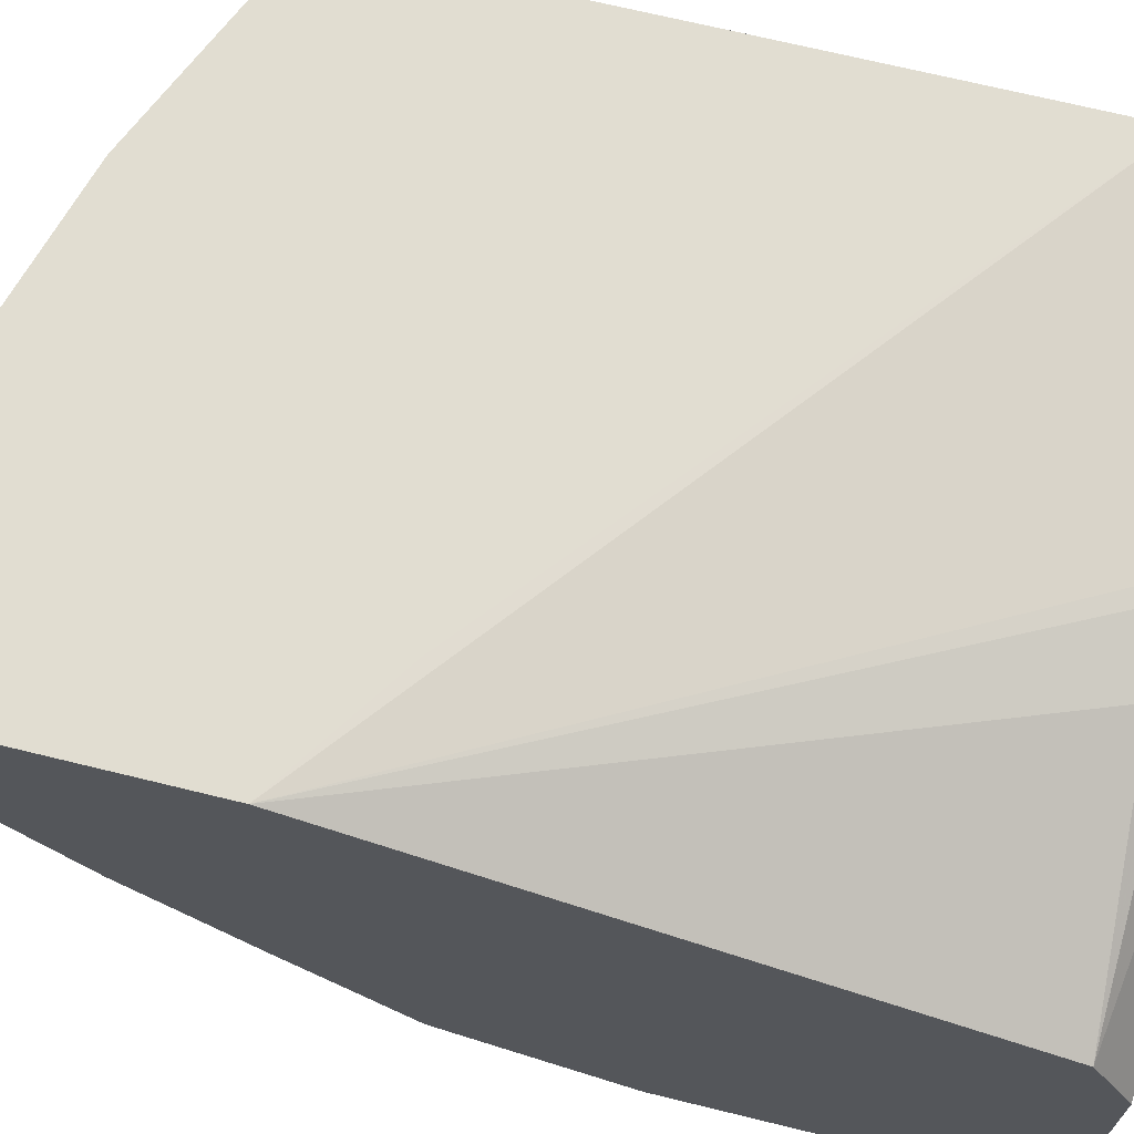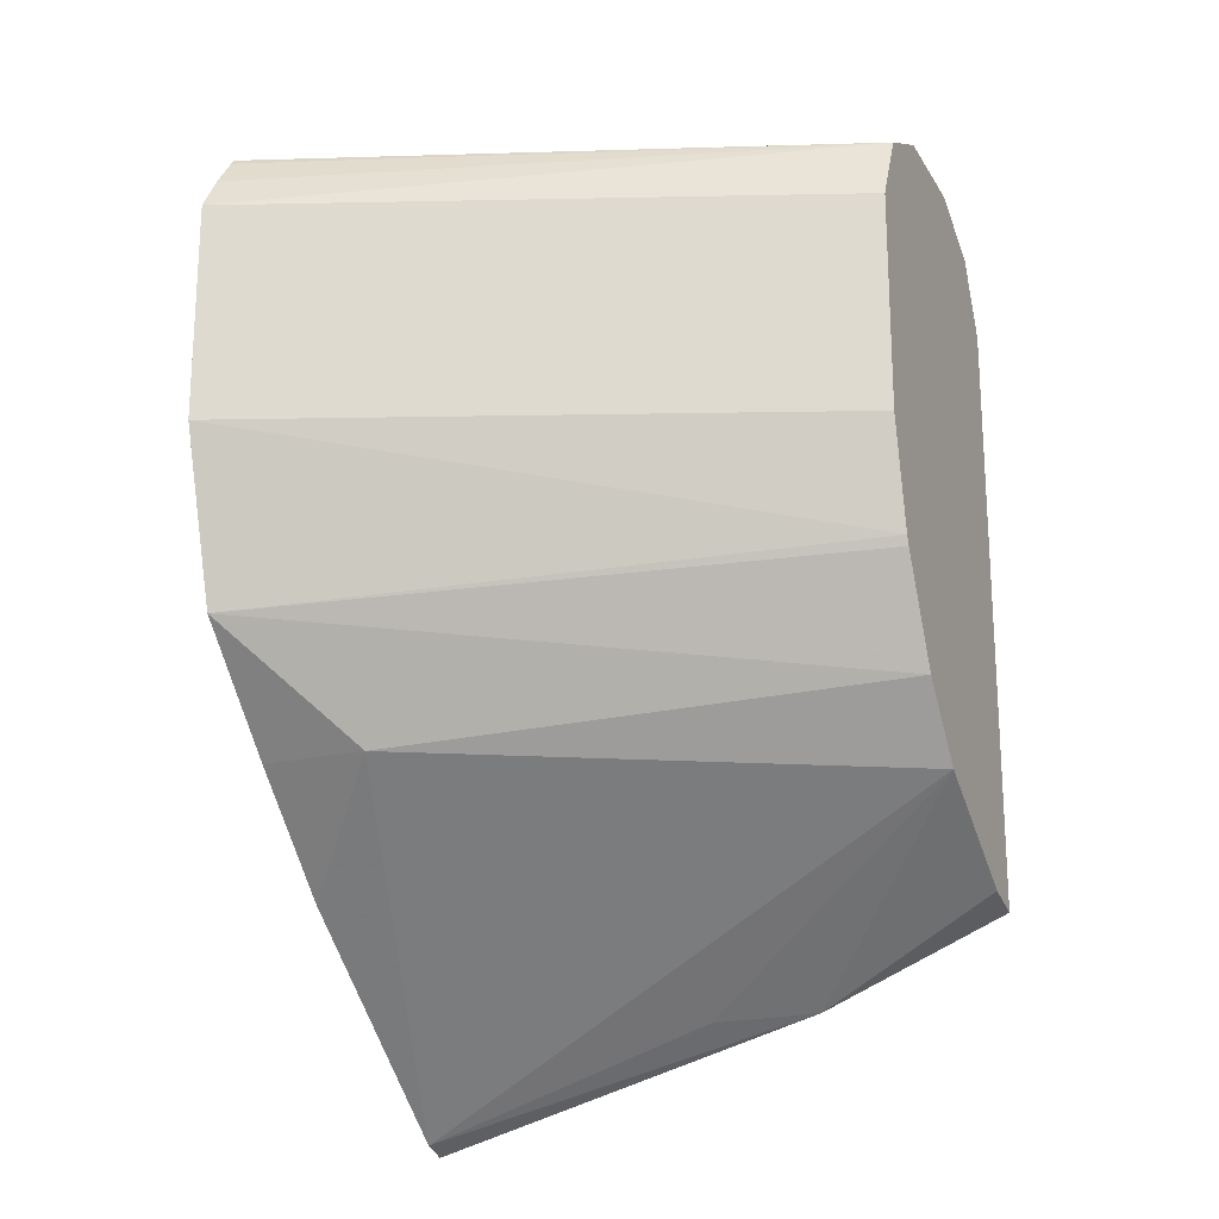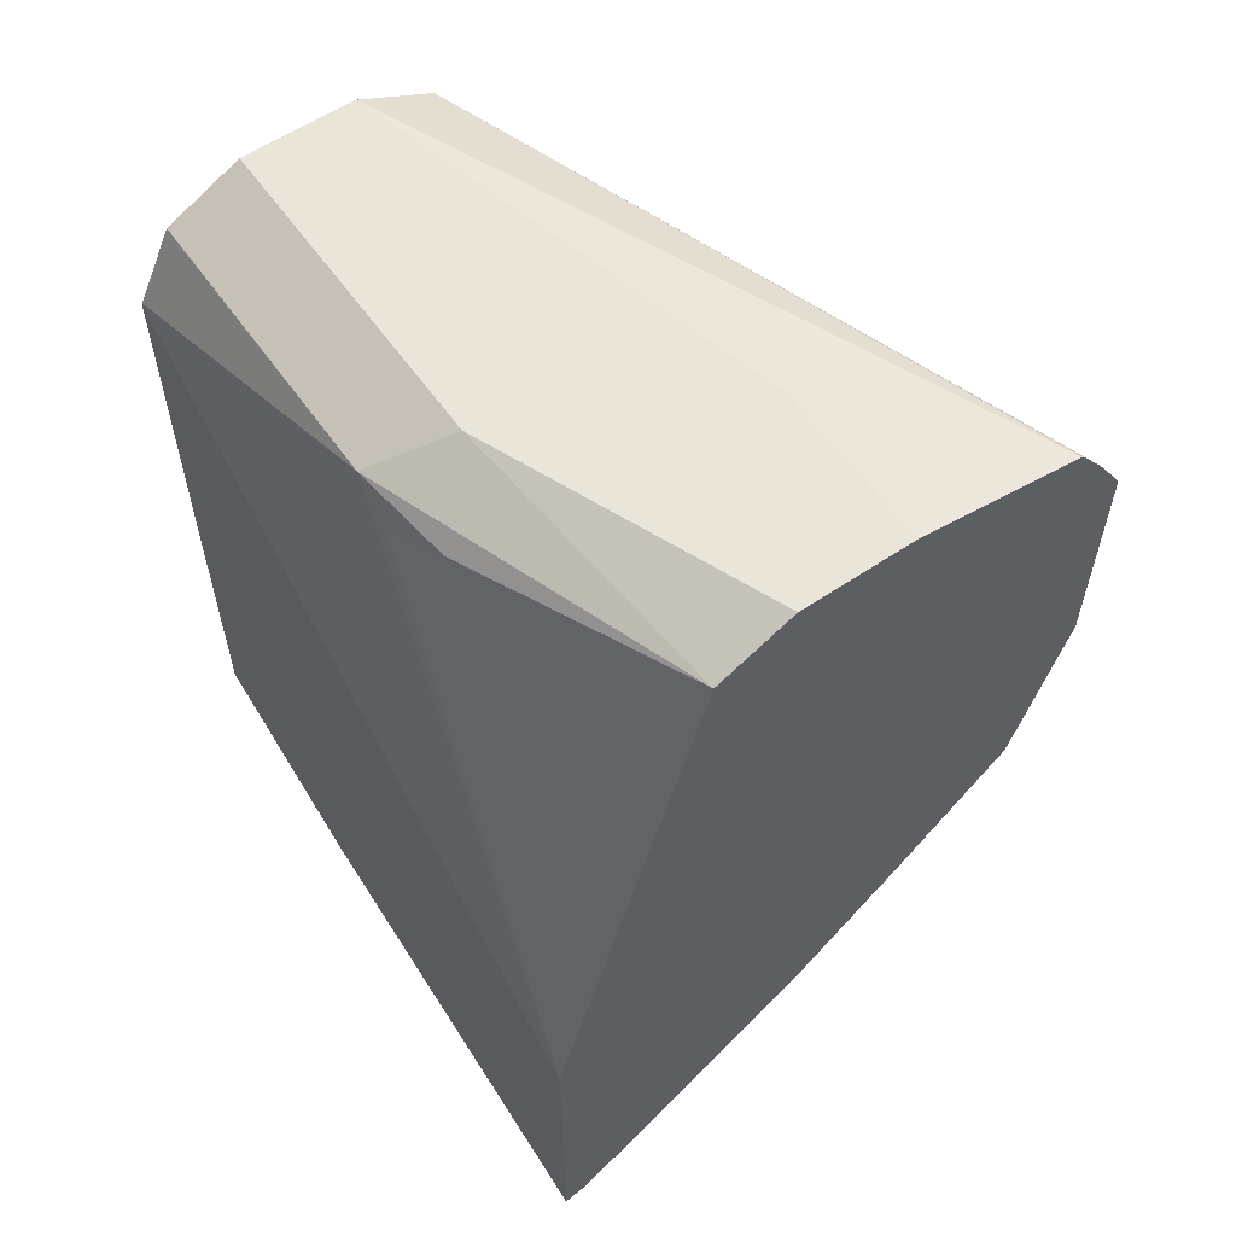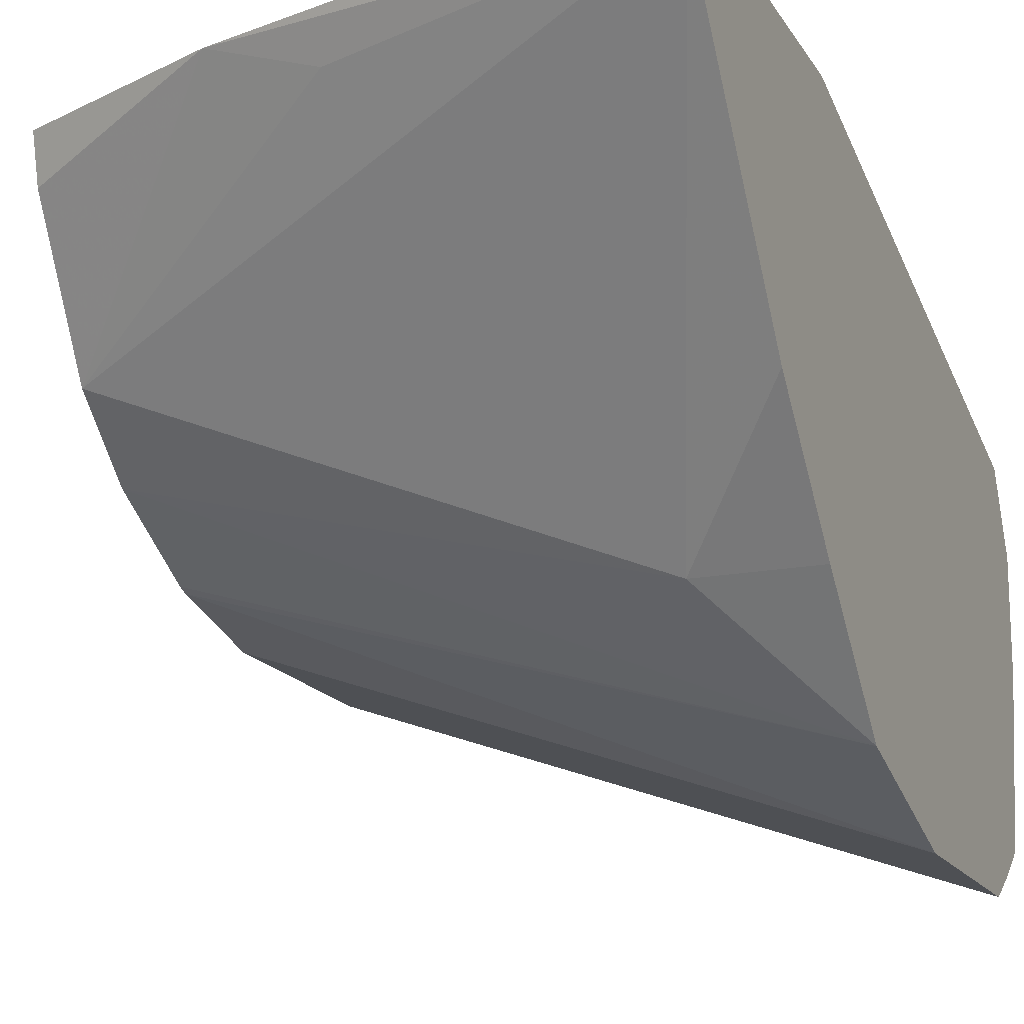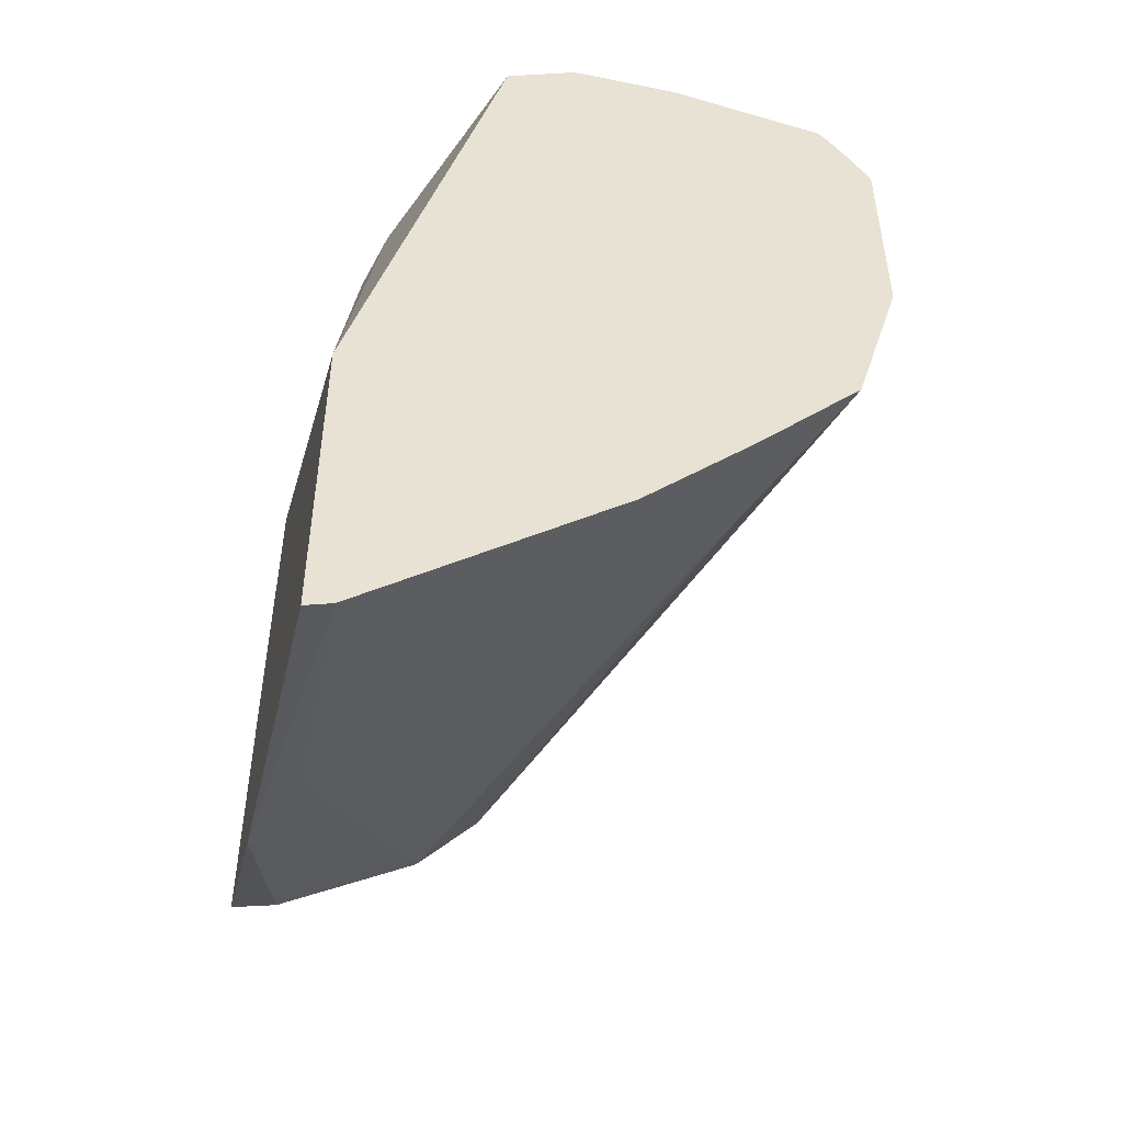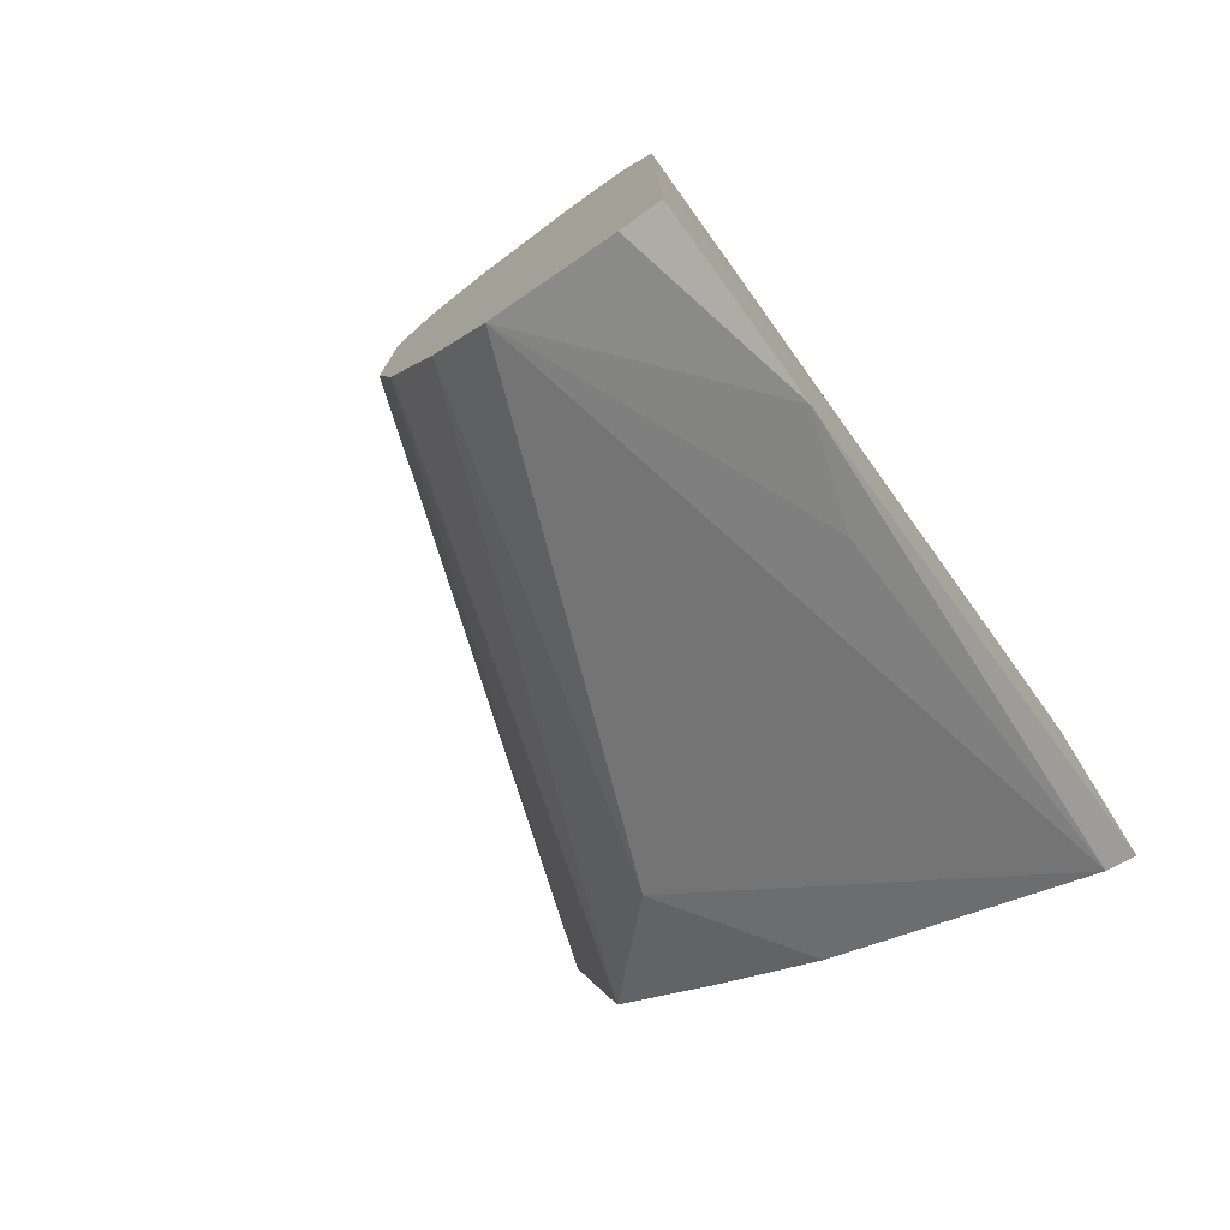
<metadata>
{"format":"obj","ext":"obj","renderer":"f3d","projection":"perspective","resolution":1024,"background":"white","views":[{"elev":68.9,"azim":103.8,"up":"+Z"},{"elev":-20.1,"azim":-157.3,"up":"+Y"},{"elev":58.5,"azim":55.1,"up":"+Y"},{"elev":-16.8,"azim":21.6,"up":"+Z"},{"elev":-49.1,"azim":77.5,"up":"+Y"},{"elev":-76.3,"azim":-53.2,"up":"+Y"}]}
</metadata>
<code>
v 0.0008222 0.625 0.4547
v 0.0008222 0.6288 0.4394
v 0.0663 0.5968 0.4547
v 0.0008222 0.7294 0.4547
v 0.0008222 0.6568 0.3915
v 0.1011 0.5936 0.442
v 0.2073 0.5594 0.4457
v 0.2073 0.5564 0.4547
v 0.0008222 0.8335 0.4545
v 0.1516 0.701 0.4547
v 0.0008222 0.6811 0.3699
v 0.1705 0.6631 0.3221
v 0.2073 0.6257 0.3605
v 0.2073 0.6701 0.4547
v 0.1011 0.8588 0.442
v 0.0008222 0.8344 0.4543
v 0.1667 0.6972 0.4547
v 0.1895 0.682 0.4547
v 0.0008222 0.7166 0.3509
v 0.2073 0.7015 0.2847
v 0.2073 0.6631 0.3221
v 0.2073 0.8588 0.4042
v 0.1326 0.8525 0.4357
v 0.1137 0.8462 0.442
v 0.1137 0.8715 0.4168
v 0.0008222 0.8588 0.442
v 0.0008222 0.7199 0.3496
v 0.2073 0.7599 0.2673
v 0.2073 0.8715 0.3789
v 0.0008222 0.8715 0.4168
v 0.0008222 0.7578 0.341
v 0.2073 0.8357 0.2673
v 0.2073 0.8715 0.341
v 0.0008222 0.8715 0.3789
v 0.0008222 0.8336 0.341
v 0.0008222 0.8341 0.3413
v 0.0008222 0.8588 0.3537
v 0.2073 0.8485 0.2752
v 0.2073 0.8617 0.2852
v 0.1516 0.8715 0.341
v 0.0008222 0.8591 0.3542
v 0.2073 0.8594 0.2831
f 15 26 16
f 14 22 23
f 15 30 26
f 15 25 30
f 15 22 25
f 14 24 15
f 14 23 24
f 12 21 13
f 9 10 17
f 11 20 12
f 11 19 20
f 9 14 15
f 9 18 14
f 9 17 18
f 9 15 16
f 7 14 8
f 15 24 23
f 12 20 21
f 15 23 22
f 34 40 39
f 20 27 28
f 7 22 14
f 37 39 42
f 37 41 39
f 34 39 41
f 33 39 40
f 32 37 38
f 32 36 37
f 32 35 36
f 28 35 32
f 28 31 35
f 27 31 28
f 37 42 38
f 25 34 30
f 25 40 34
f 25 33 40
f 25 29 33
f 22 29 25
f 19 27 20
f 7 29 22
f 1 30 34
f 7 39 33
f 1 35 31
f 1 36 35
f 1 37 36
f 1 41 37
f 1 34 41
f 1 26 30
f 1 16 26
f 1 31 27
f 1 9 16
f 1 10 4
f 1 18 17
f 1 14 18
f 1 8 14
f 1 3 8
f 1 2 3
f 7 33 29
f 1 4 9
f 1 27 19
f 1 17 10
f 1 11 5
f 7 42 39
f 1 19 11
f 7 38 42
f 7 32 38
f 7 20 28
f 7 21 20
f 7 13 21
f 7 12 13
f 7 28 32
f 5 11 12
f 5 7 6
f 4 10 9
f 3 5 6
f 1 5 2
f 3 7 8
f 3 6 7
f 5 12 7
f 2 5 3

</code>
